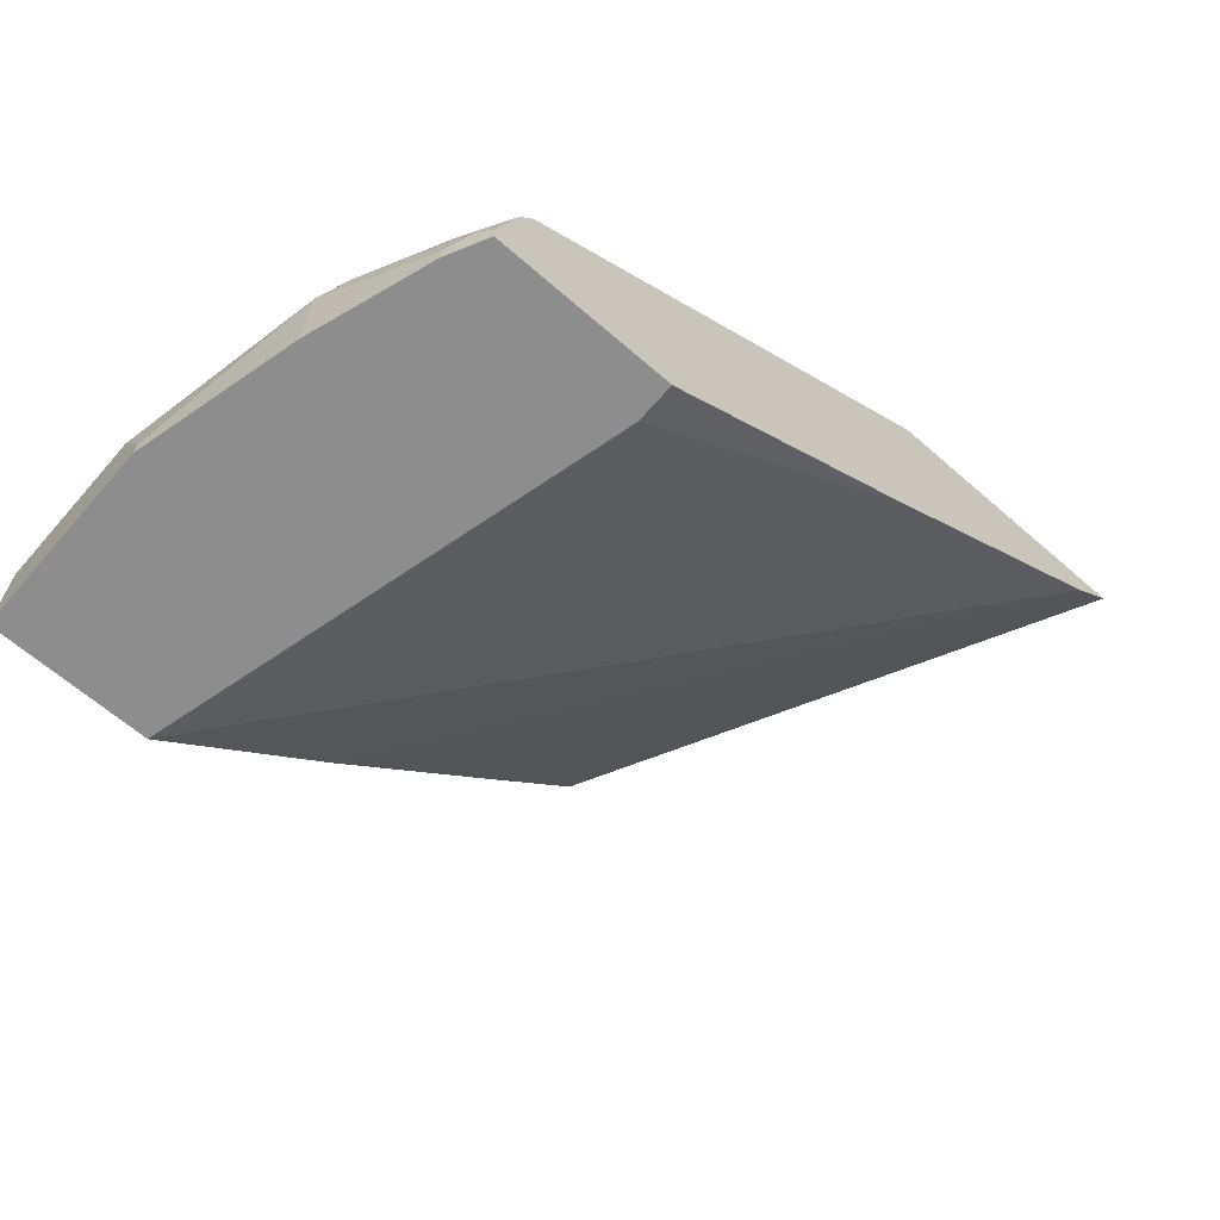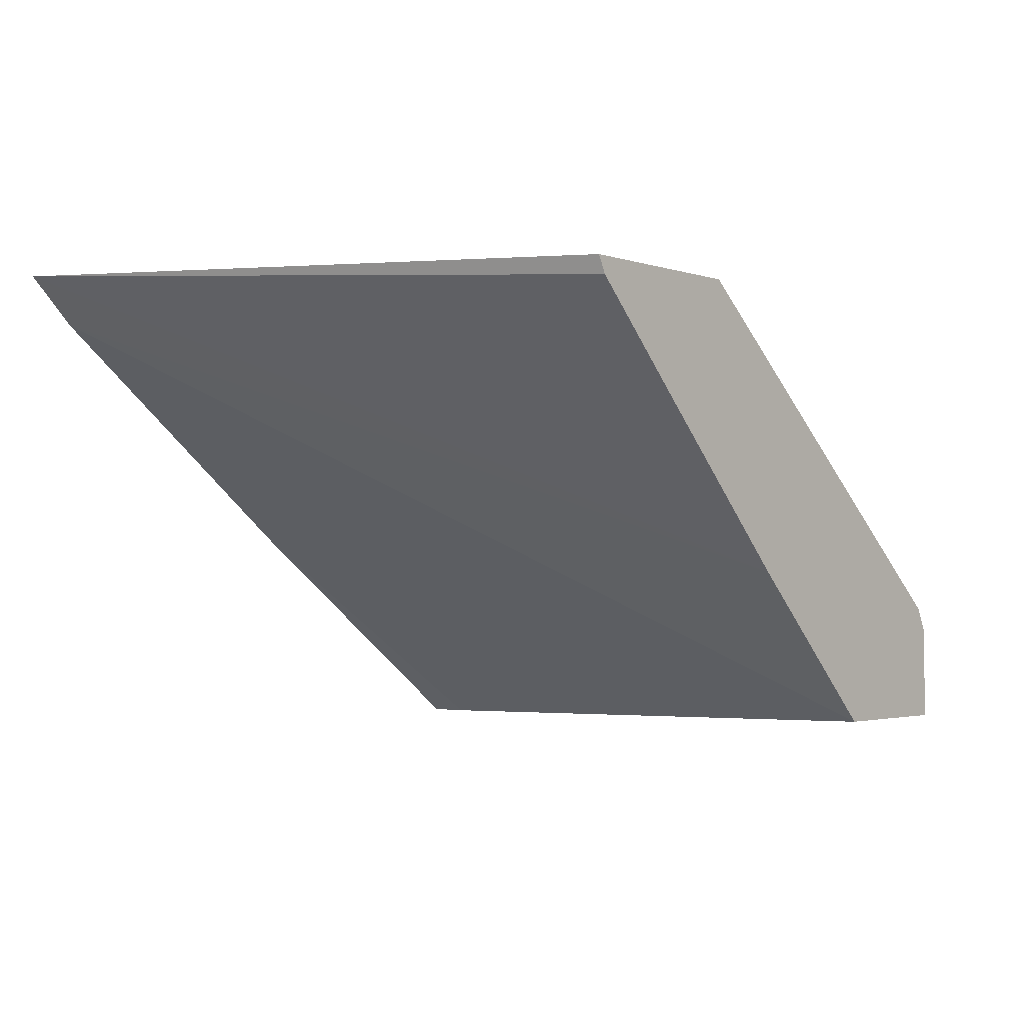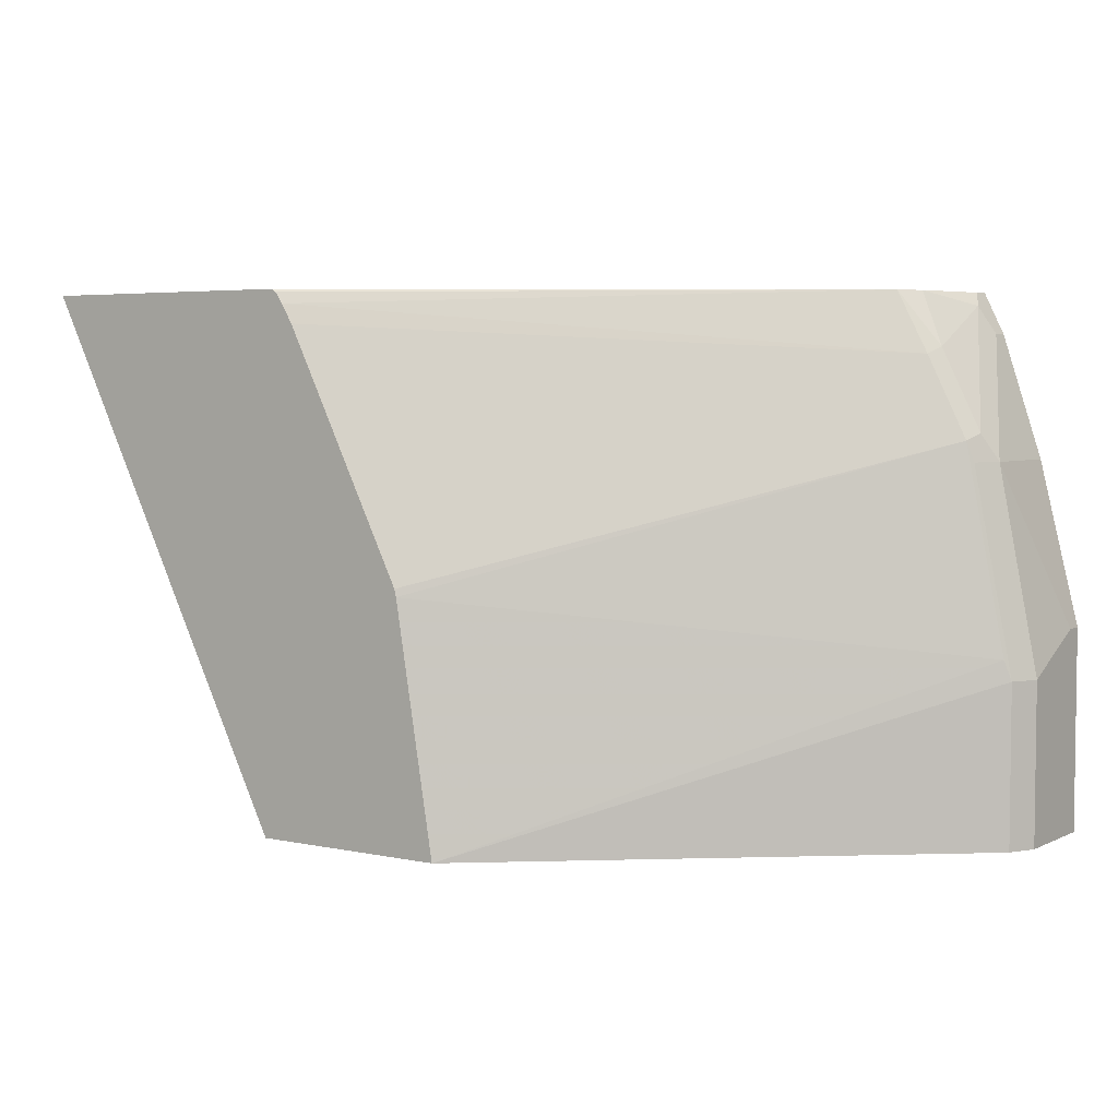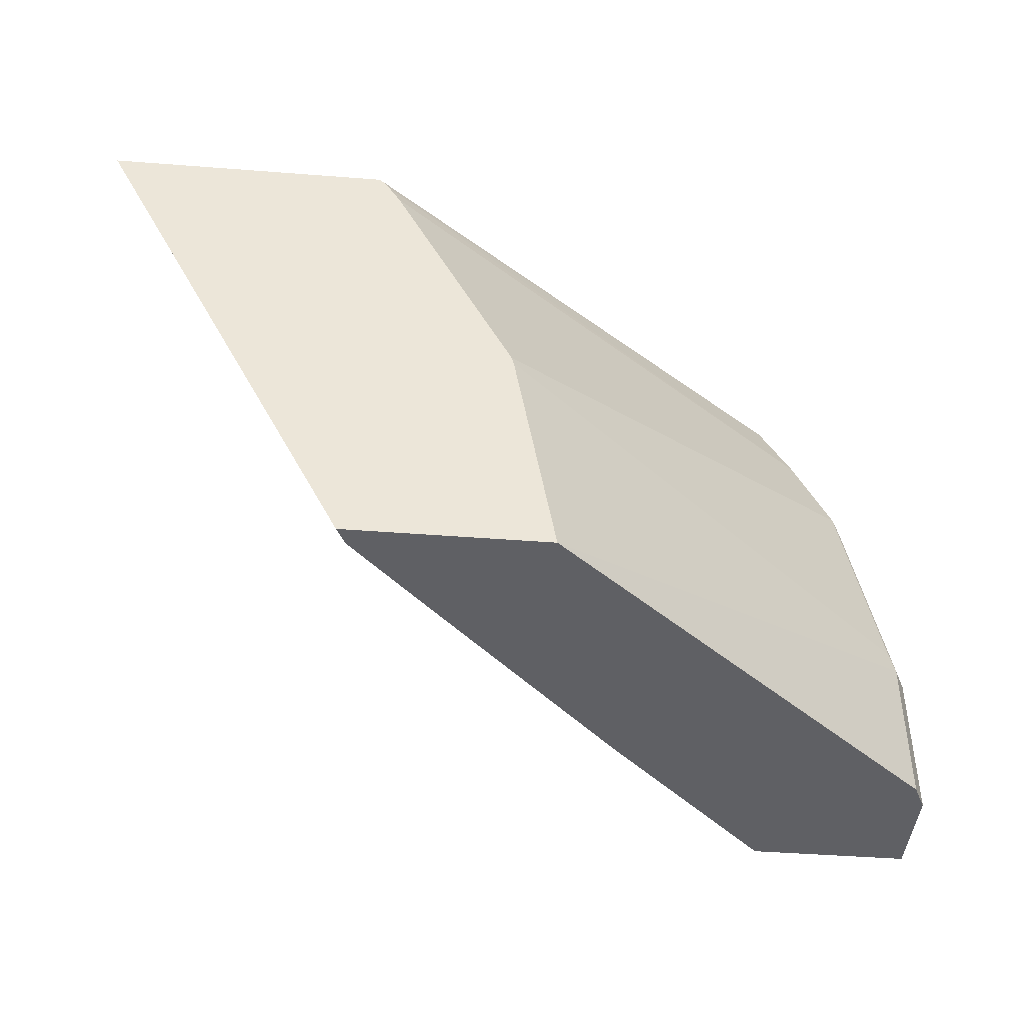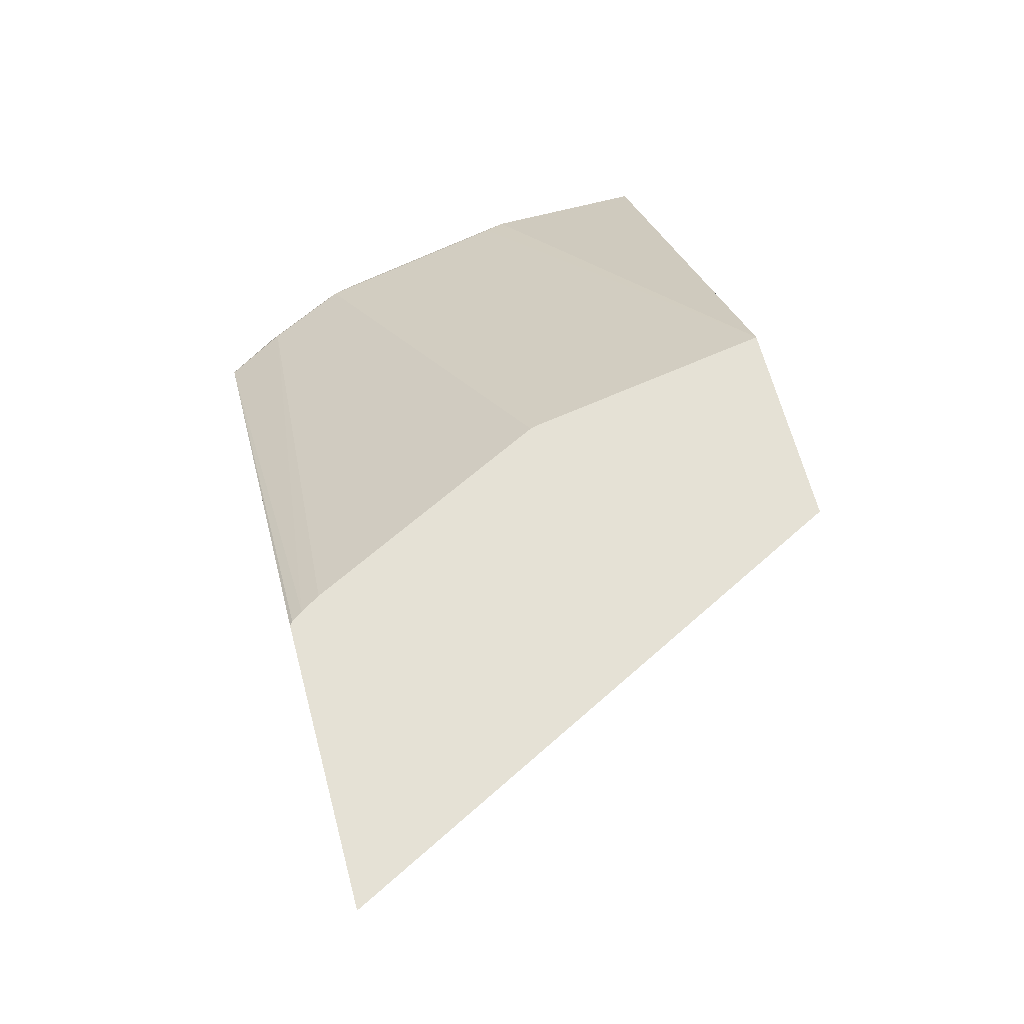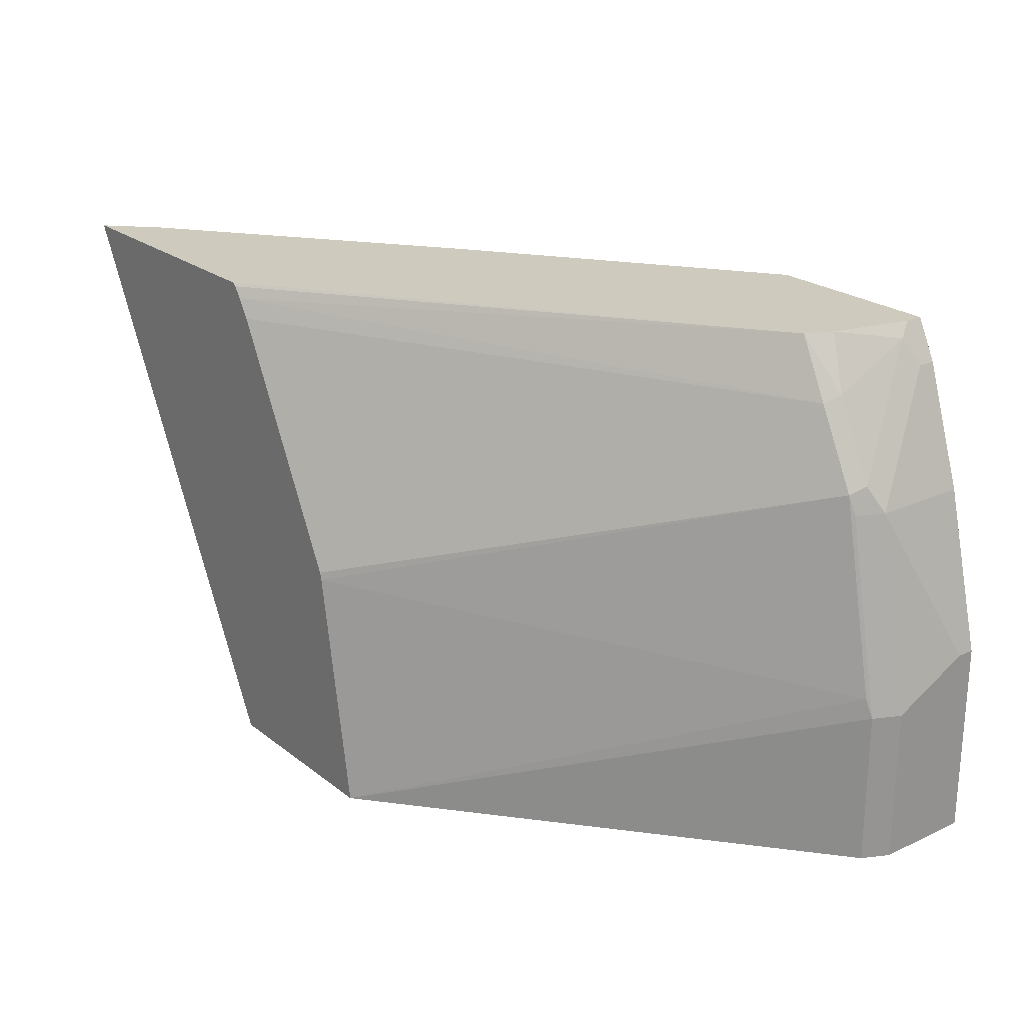
<metadata>
{"format":"obj","ext":"obj","renderer":"f3d","projection":"perspective","resolution":1024,"background":"white","views":[{"elev":-64.6,"azim":-41.2,"up":"+Y"},{"elev":-2.3,"azim":130.2,"up":"+Y"},{"elev":4.4,"azim":-145.5,"up":"+Z"},{"elev":-44.0,"azim":174.8,"up":"+Z"},{"elev":65.1,"azim":75.1,"up":"+Y"},{"elev":23.2,"azim":-128.0,"up":"+Z"}]}
</metadata>
<code>
v -0.3221 0.04142 0.0008625
v -0.1931 0.04142 0.2546
v -0.3265 0.03264 0.0008625
v -0.4198 0.04142 0.0008625
v -0.3295 0.04142 0.2546
v -0.2155 0.01957 0.2546
v -0.4636 -0.1045 0.0008625
v -0.3853 -0.04571 0.0392
v -0.3657 -0.02614 0.0392
v -0.3466 0.01238 0.0008625
v -0.4005 0.04142 0.1176
v -0.6203 -0.124 0.0008625
v -0.6203 -0.124 0.07838
v -0.617 -0.1224 0.08816
v -0.3315 0.04142 0.2532
v -0.3331 0.03916 0.2546
v -0.3526 -0.08568 0.2546
v -0.5485 -0.185 0.0008625
v -0.3855 -0.02669 0.0008625
v -0.366 -0.0071 0.0008625
v -0.3996 0.04142 0.1212
v -0.5974 -0.1224 0.1861
v -0.6269 -0.1371 0.0008625
v -0.6269 -0.1371 0.07838
v -0.6007 -0.124 0.1763
v -0.3353 0.04142 0.2479
v -0.5616 -0.124 0.2546
v -0.4897 -0.185 0.2546
v -0.4897 -0.185 0.2438
v -0.4897 -0.185 0.2351
v -0.6269 -0.185 0.0008625
v -0.38 0.04142 0.1604
v -0.5779 -0.1224 0.2253
v -0.6007 -0.1306 0.1894
v -0.6269 -0.1763 0.09795
v -0.6072 -0.1371 0.1763
v -0.3408 0.04142 0.2387
v -0.5811 -0.1306 0.2285
v -0.5681 -0.1371 0.2546
v -0.5361 -0.185 0.2546
v -0.6269 -0.185 0.09795
v -0.5877 -0.1763 0.2351
v -0.5811 -0.1698 0.2481
v -0.6072 -0.185 0.1763
v -0.5779 -0.1763 0.2546
v -0.5779 -0.185 0.2546
v -0.5877 -0.185 0.2351
v -0.5811 -0.185 0.2481
f 18 41 31
f 21 22 33
f 18 44 41
f 21 33 32
f 13 25 22
f 22 34 38
f 18 47 44
f 22 38 33
f 22 25 34
f 18 48 47
f 15 26 27
f 18 40 46
f 18 29 40
f 18 30 29
f 17 30 18
f 17 29 30
f 17 28 29
f 15 27 16
f 13 22 14
f 23 31 41
f 18 46 48
f 23 41 35
f 42 48 43
f 24 35 36
f 13 36 25
f 43 46 45
f 43 48 46
f 42 47 48
f 39 43 45
f 38 43 39
f 36 47 42
f 36 44 47
f 35 44 36
f 23 35 24
f 35 41 44
f 34 43 38
f 34 42 43
f 32 33 37
f 28 40 29
f 27 38 39
f 27 33 38
f 26 33 27
f 26 37 33
f 25 36 34
f 34 36 42
f 13 24 36
f 12 23 24
f 1 20 19
f 2 16 27
f 2 5 16
f 1 5 2
f 1 15 5
f 1 26 15
f 1 37 26
f 12 24 13
f 1 21 32
f 1 11 21
f 1 4 11
f 1 12 4
f 1 23 12
f 1 31 23
f 1 18 31
f 1 7 18
f 1 19 7
f 1 10 20
f 1 3 10
f 1 2 3
f 2 27 39
f 2 39 45
f 1 32 37
f 2 46 40
f 11 22 21
f 11 14 22
f 2 45 46
f 9 19 20
f 8 19 9
f 7 19 8
f 6 18 7
f 6 17 18
f 5 15 16
f 4 14 11
f 9 20 10
f 4 12 13
f 4 13 14
f 2 40 28
f 2 17 6
f 2 6 7
f 2 28 17
f 2 8 9
f 2 9 3
f 3 9 10
f 2 7 8

</code>
